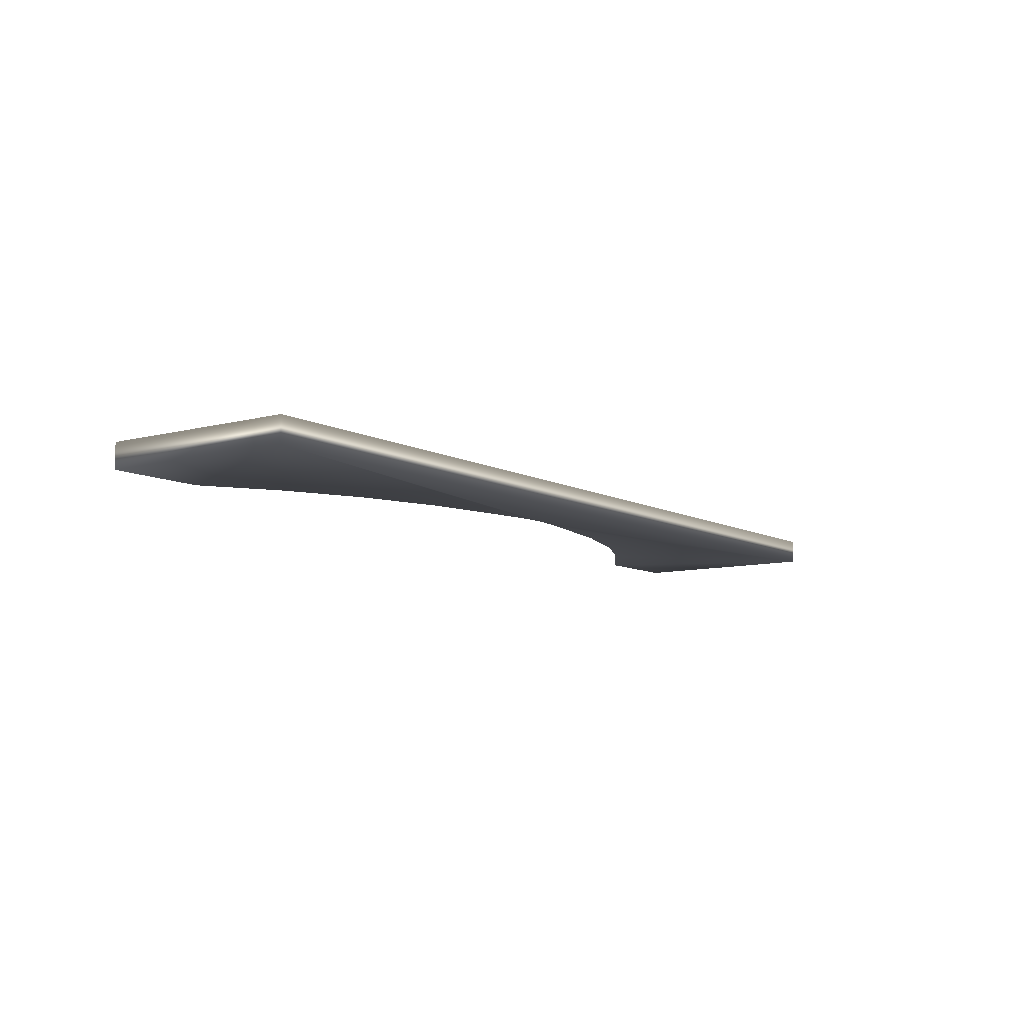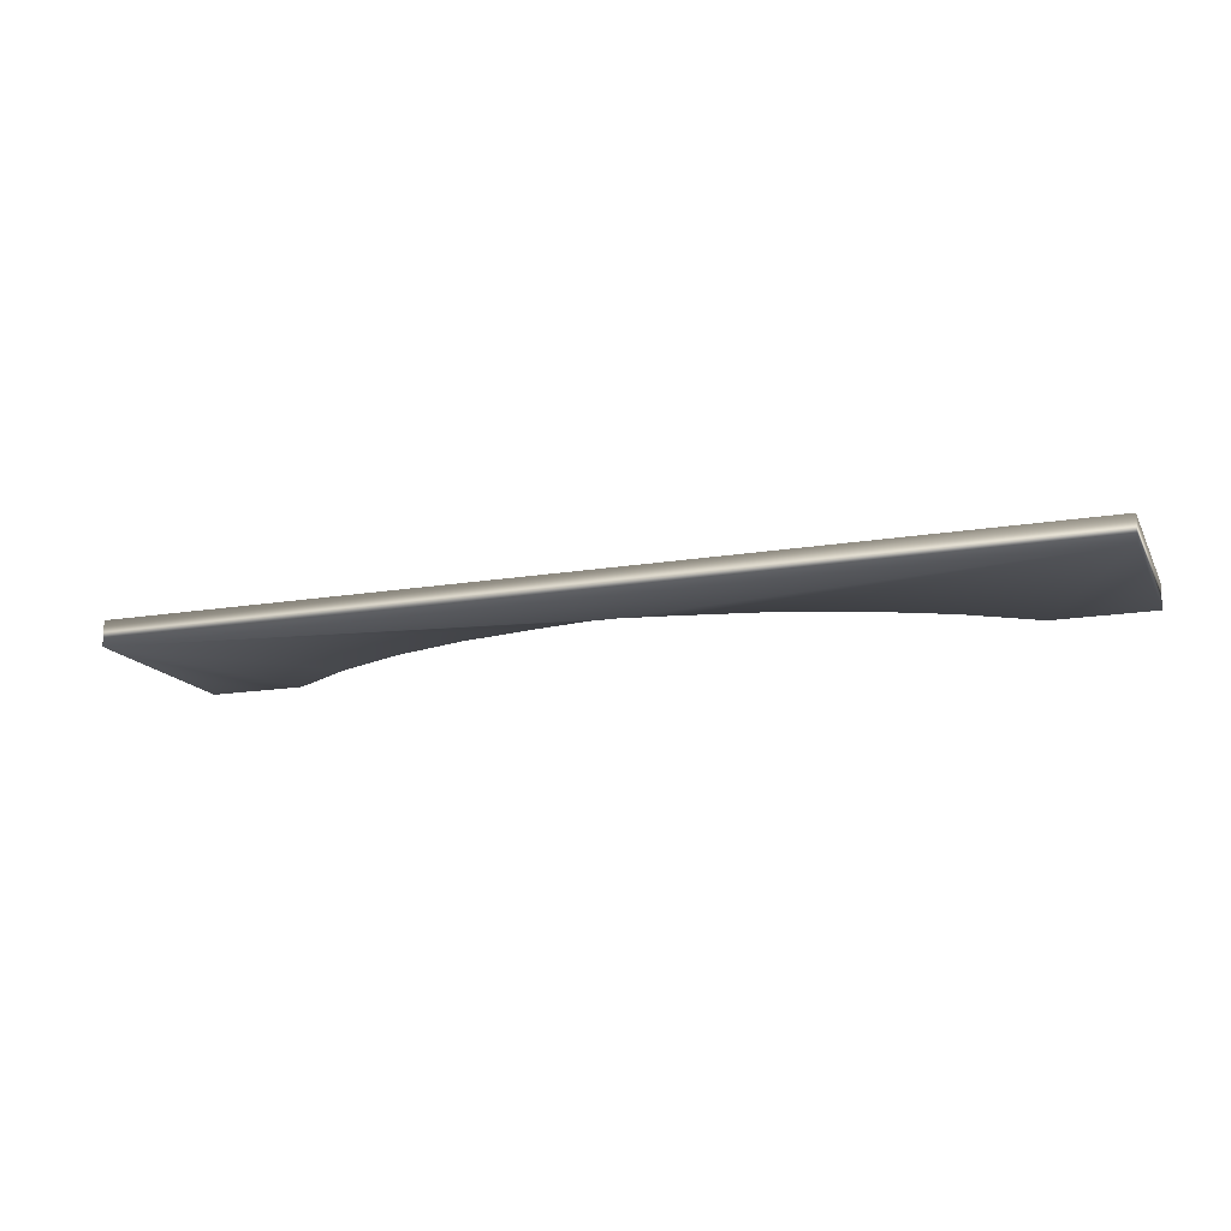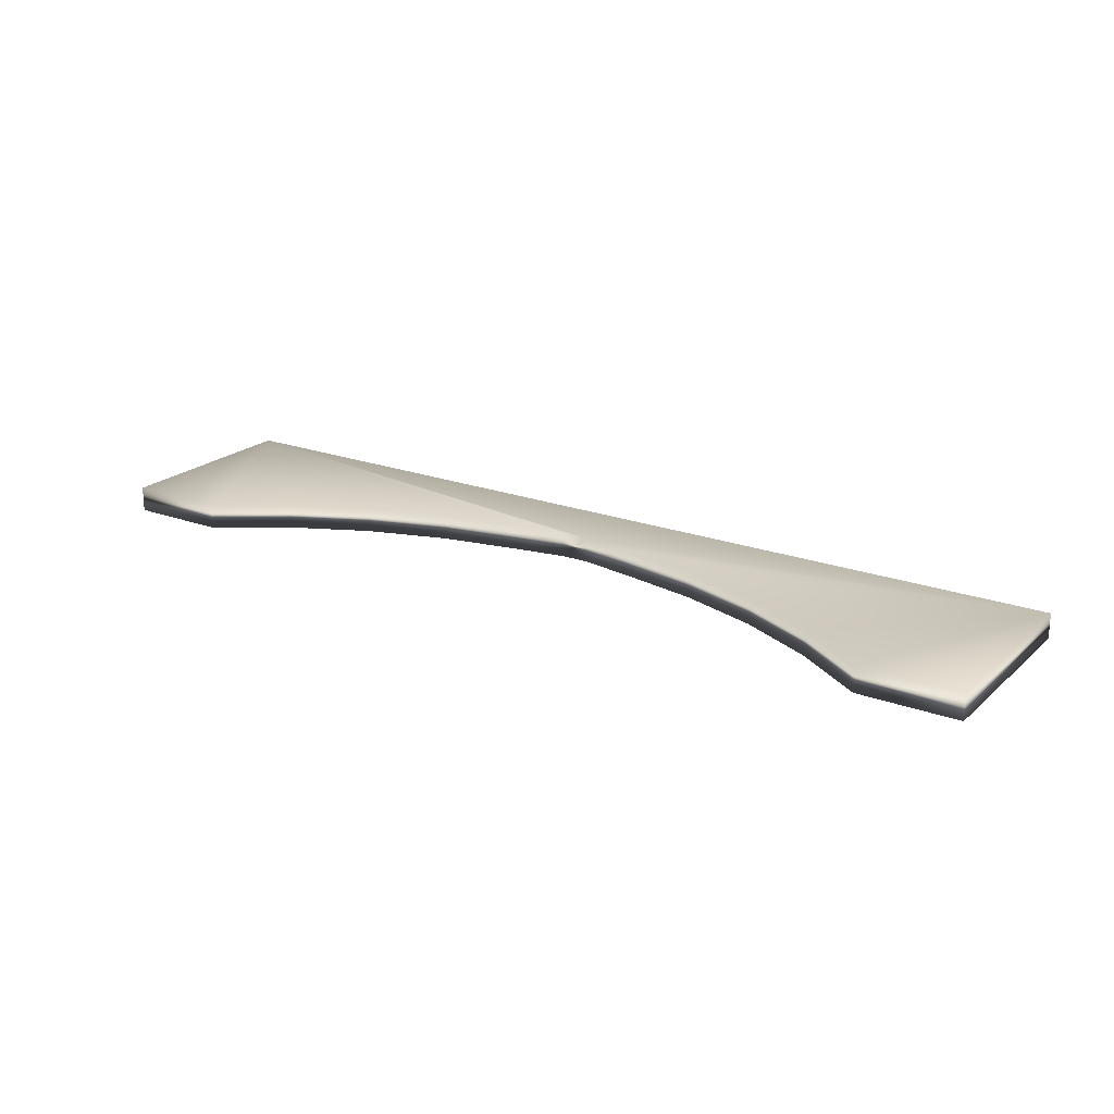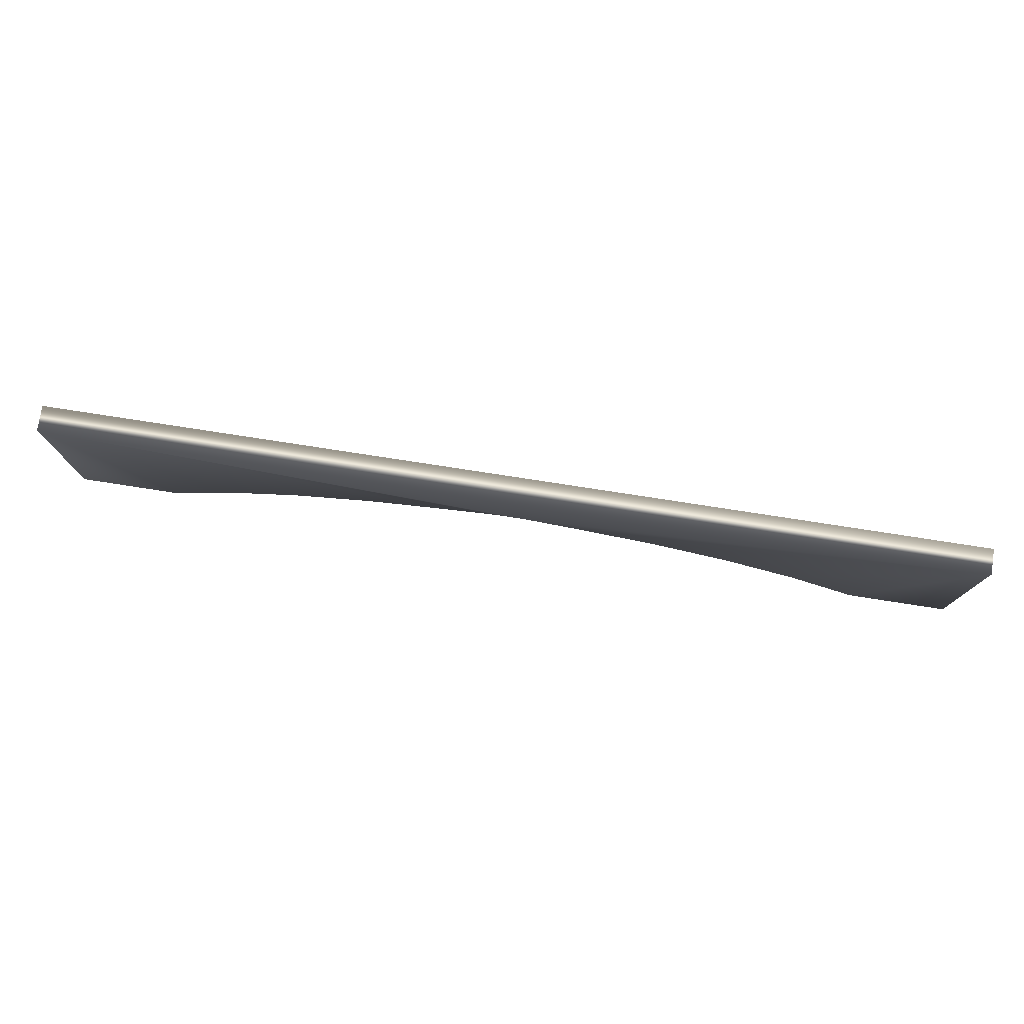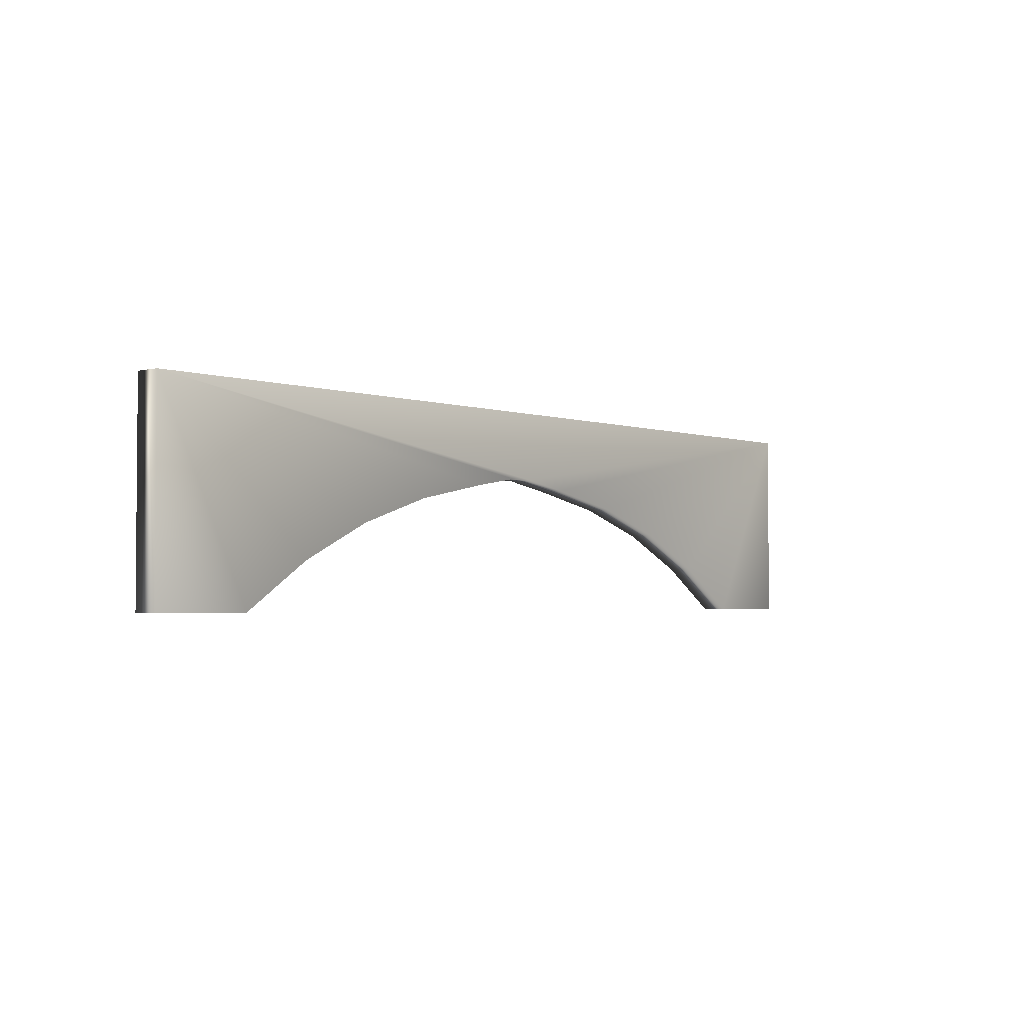
<metadata>
{"format":"obj","ext":"obj","renderer":"f3d","projection":"perspective","resolution":1024,"background":"white","views":[{"elev":-9.0,"azim":125.7,"up":"+Z"},{"elev":-15.7,"azim":-160.4,"up":"+Z"},{"elev":21.2,"azim":33.4,"up":"+Z"},{"elev":77.4,"azim":-171.2,"up":"+Y"},{"elev":-2.8,"azim":-49.7,"up":"+Y"}]}
</metadata>
<code>
v 0.7852 0.278 0.5437
v 0.8622 0.278 0.5437
v 0.8622 0.278 0.5633
v 0.7852 0.278 0.5633
v 0.7313 0.3138 0.5437
v 0.7313 0.3138 0.5633
v 0.6736 0.3418 0.5437
v 0.6736 0.3418 0.5633
v 0.6124 0.362 0.5437
v 0.6124 0.362 0.5633
v 0.5494 0.3748 0.5437
v 0.5494 0.3748 0.5633
v 0.5102 0.3816 0.5437
v 0.5102 0.3816 0.5633
v 0.4898 0.3816 0.5437
v 0.4898 0.3816 0.5633
v 0.4506 0.3748 0.5437
v 0.4506 0.3748 0.5633
v 0.3876 0.362 0.5437
v 0.3876 0.362 0.5633
v 0.3264 0.3418 0.5437
v 0.3264 0.3418 0.5633
v 0.2687 0.3138 0.5437
v 0.2687 0.3138 0.5633
v 0.2148 0.278 0.5437
v 0.2148 0.278 0.5633
v 0.1378 0.278 0.5437
v 0.1378 0.278 0.5633
v 0.1378 0.4344 0.5437
v 0.1378 0.4344 0.5633
v 0.8622 0.4344 0.5437
v 0.8622 0.4344 0.5633
f 25 27 29
f 23 25 29
f 5 7 31
f 1 5 31
f 2 1 31
f 9 31 7
f 11 31 9
f 13 31 11
f 15 31 13
f 29 31 15
f 17 29 15
f 19 29 17
f 21 29 19
f 23 29 21
f 28 26 30
f 26 24 30
f 8 6 32
f 6 4 32
f 4 3 32
f 10 8 32
f 12 10 32
f 14 12 32
f 30 14 32
f 16 14 30
f 18 16 30
f 20 18 30
f 22 20 30
f 24 22 30
f 2 32 3
f 31 32 2
f 31 30 32
f 29 30 31
f 29 28 30
f 27 28 29
f 27 26 28
f 25 26 27
f 25 24 26
f 23 24 25
f 23 22 24
f 21 22 23
f 21 20 22
f 19 20 21
f 19 18 20
f 17 18 19
f 17 16 18
f 15 16 17
f 15 14 16
f 13 14 15
f 13 12 14
f 11 12 13
f 11 10 12
f 9 10 11
f 9 8 10
f 7 8 9
f 7 6 8
f 5 6 7
f 5 4 6
f 1 4 5
f 1 3 4
f 2 3 1

</code>
